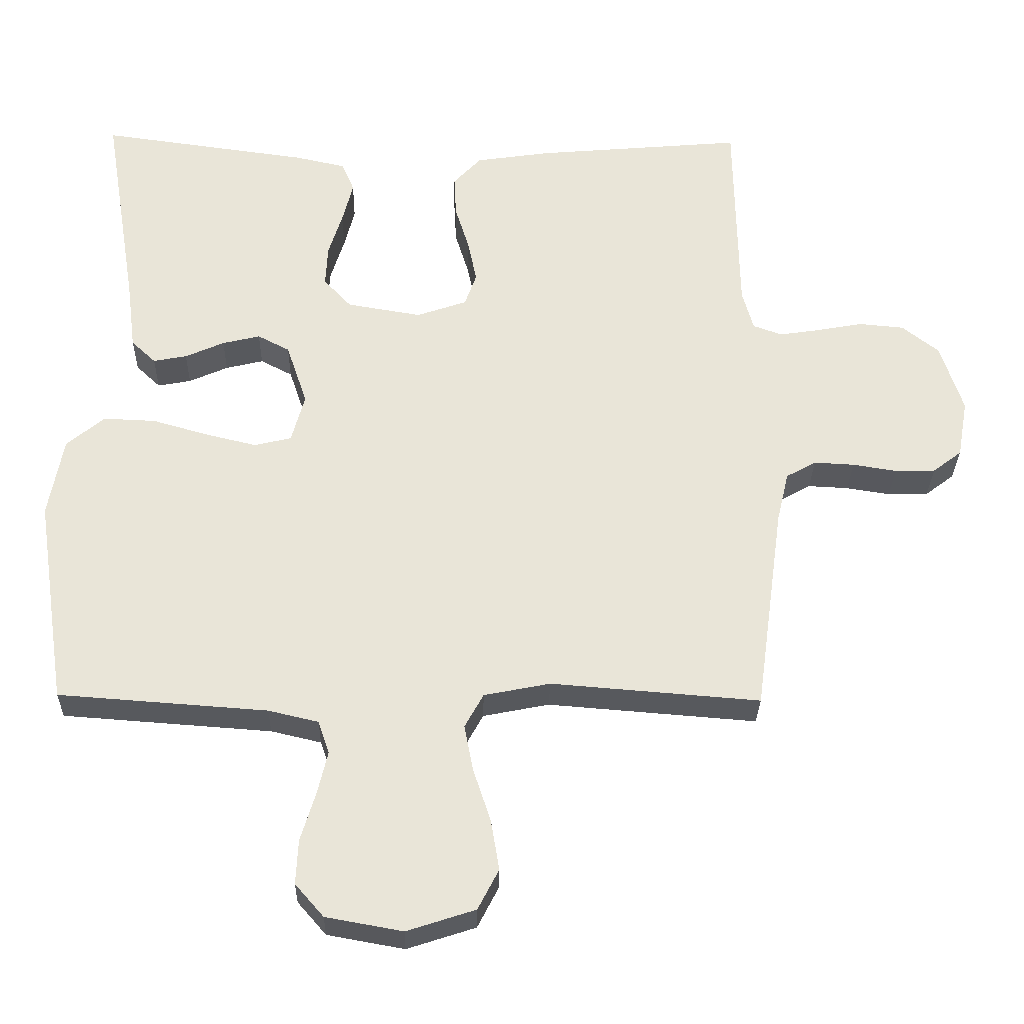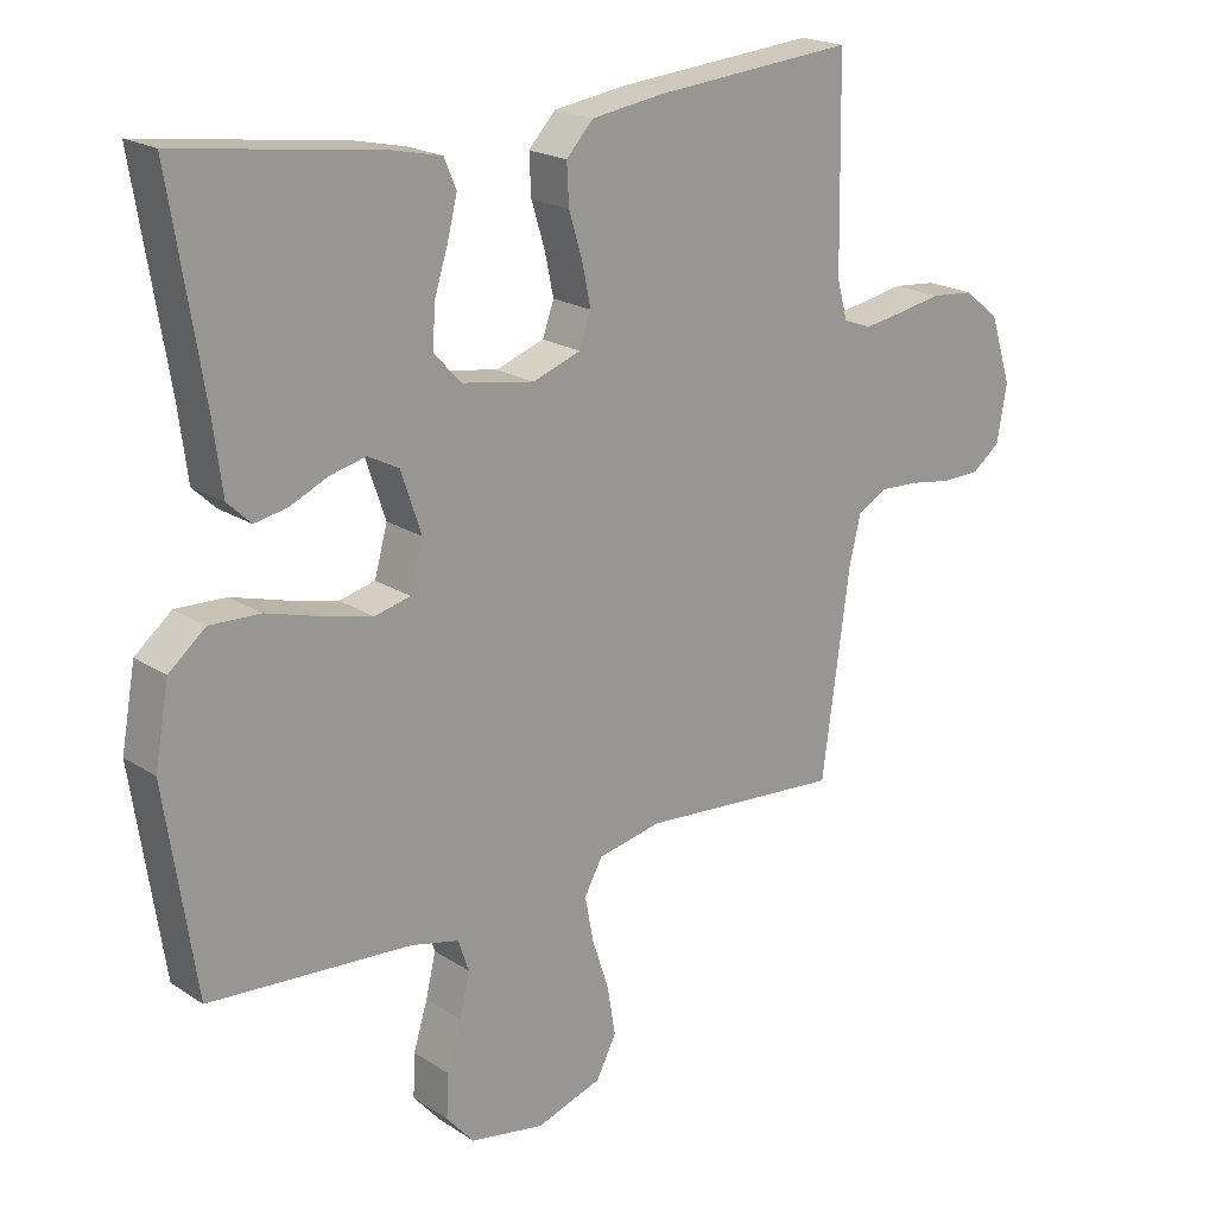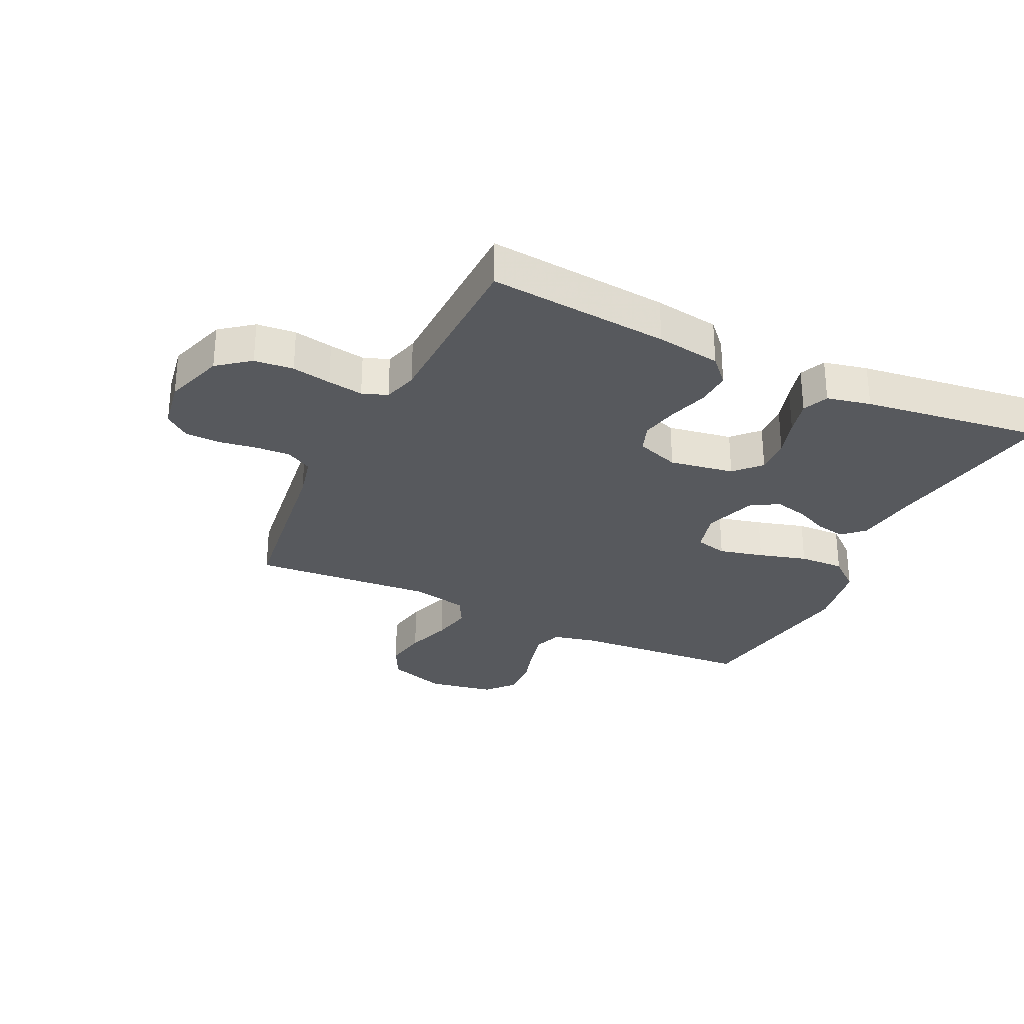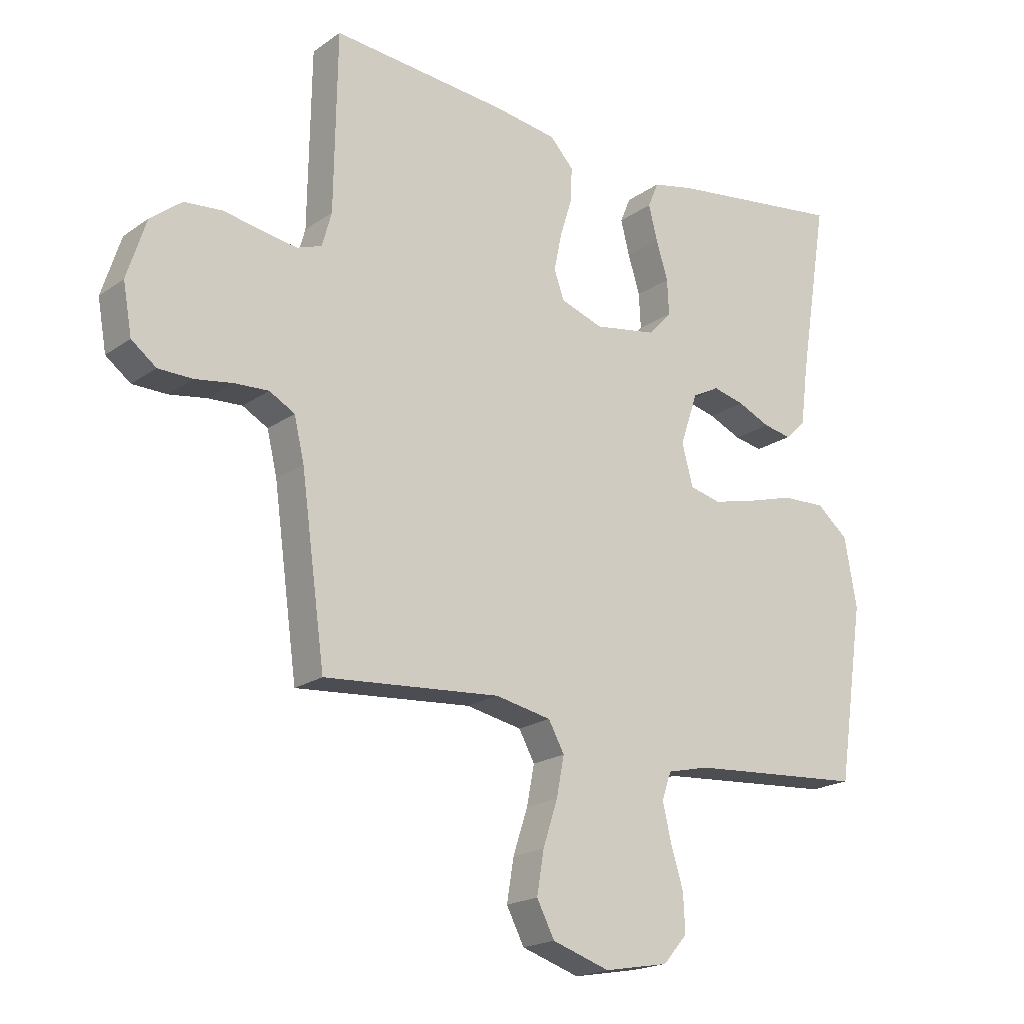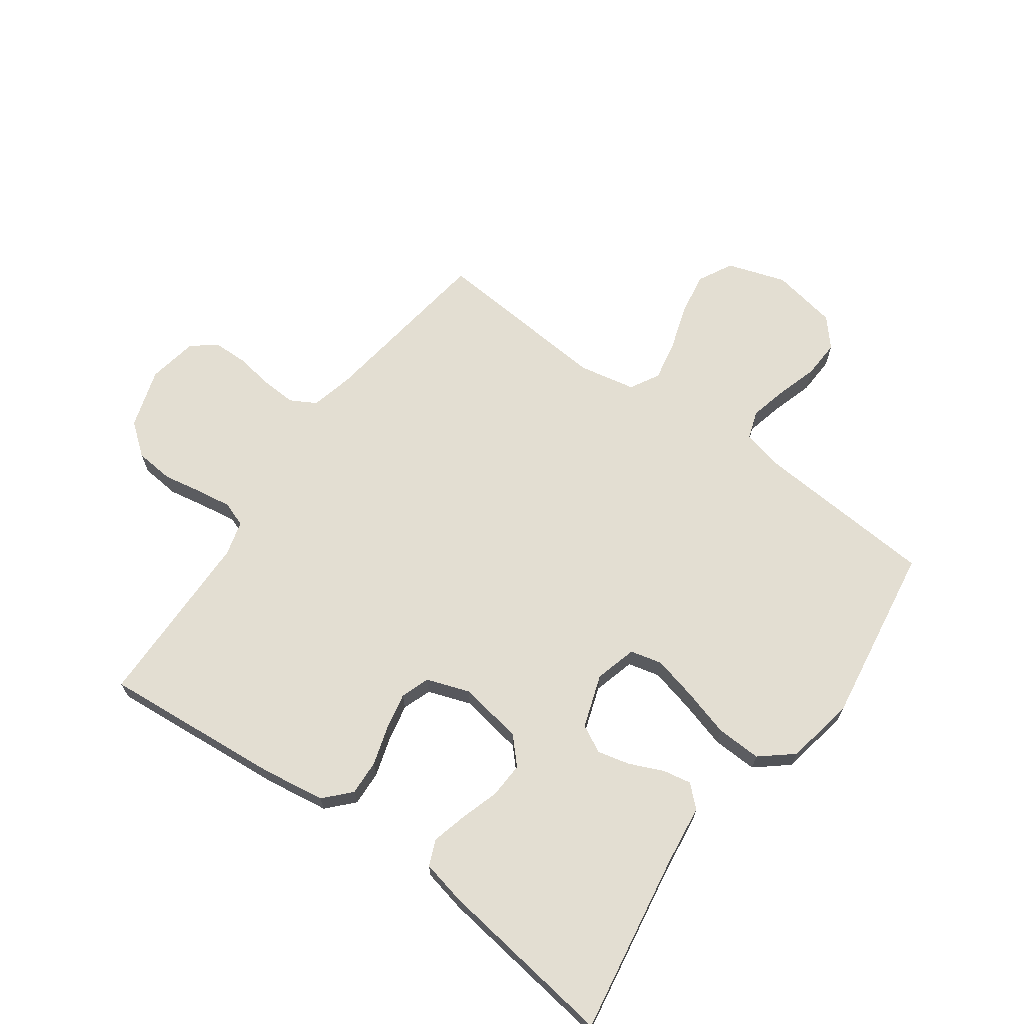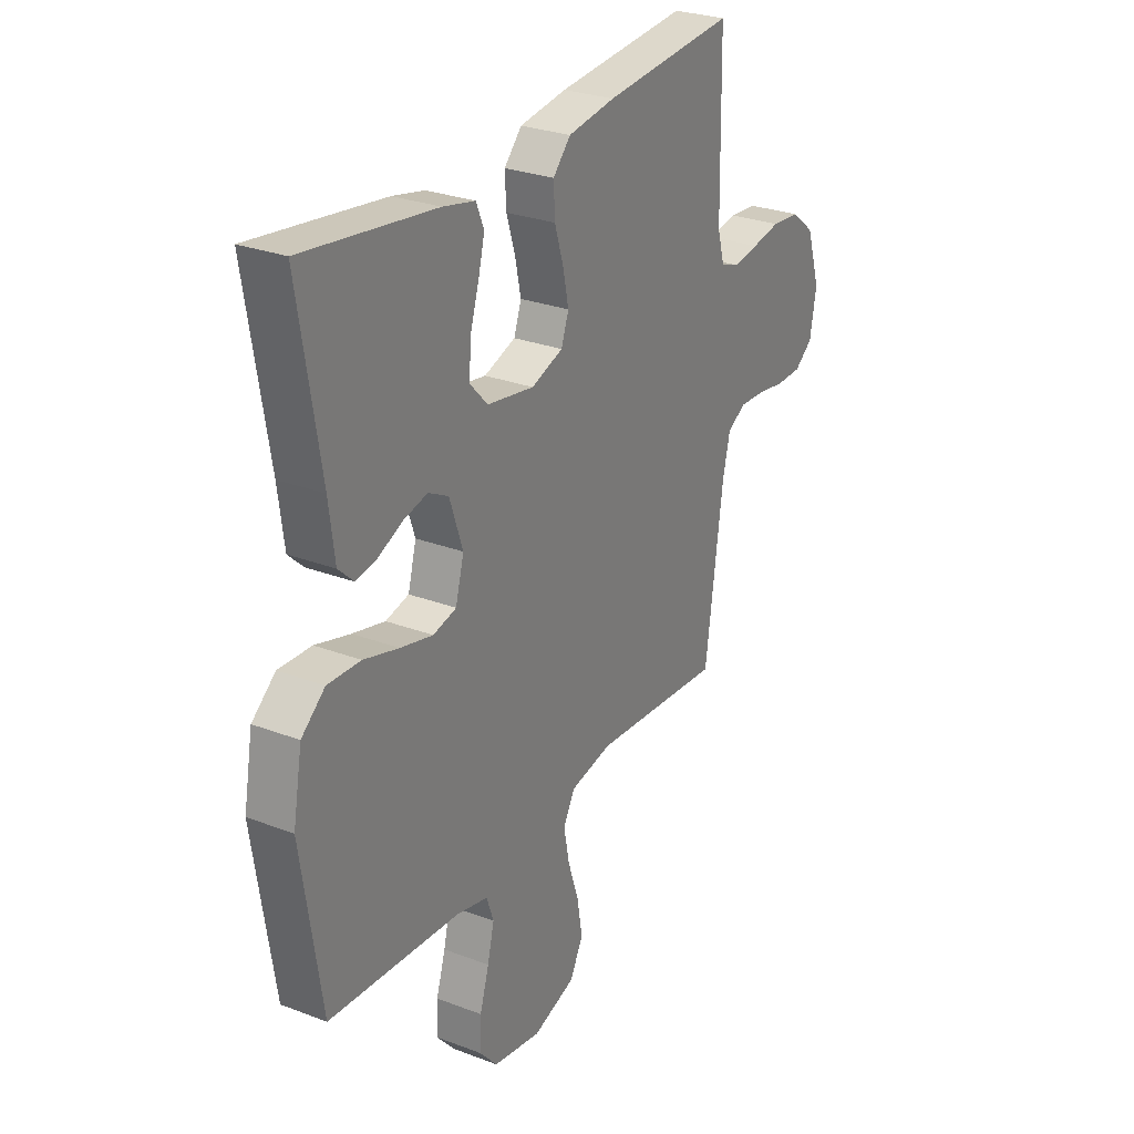
<metadata>
{"format":"obj","ext":"obj","renderer":"f3d","projection":"perspective","resolution":1024,"background":"white","views":[{"elev":-29.7,"azim":178.9,"up":"+Z"},{"elev":20.2,"azim":139.6,"up":"+Z"},{"elev":-29.5,"azim":-25.7,"up":"+Y"},{"elev":-19.5,"azim":-37.8,"up":"+Z"},{"elev":67.4,"azim":35.8,"up":"+Y"},{"elev":27.8,"azim":120.1,"up":"+Z"}]}
</metadata>
<code>
v -0.5 0.07 -0.5
v -0.541 0.07 -0.2
v -0.558 0.07 -0.128
v -0.601 0.07 -0.104
v -0.659 0.07 -0.107
v -0.722 0.07 -0.117
v -0.78 0.07 -0.116
v -0.822 0.07 -0.084
v -0.837 0.07 0
v -0.805 0.07 0.1
v -0.752 0.07 0.142
v -0.687 0.07 0.148
v -0.622 0.07 0.136
v -0.563 0.07 0.127
v -0.521 0.07 0.142
v -0.505 0.07 0.2
v -0.5 0.07 0.5
v -0.2 0.07 0.474
v -0.093 0.07 0.458
v -0.053 0.07 0.415
v -0.056 0.07 0.356
v -0.076 0.07 0.291
v -0.089 0.07 0.229
v -0.072 0.07 0.181
v 0 0.07 0.156
v 0.107 0.07 0.174
v 0.147 0.07 0.217
v 0.144 0.07 0.277
v 0.124 0.07 0.341
v 0.109 0.07 0.4
v 0.127 0.07 0.443
v 0.2 0.07 0.459
v 0.5 0.07 0.5
v 0.451 0.07 0.2
v 0.438 0.07 0.099
v 0.403 0.07 0.066
v 0.355 0.07 0.075
v 0.299 0.07 0.1
v 0.245 0.07 0.113
v 0.199 0.07 0.089
v 0.169 0.07 0
v 0.188 0.07 -0.07
v 0.241 0.07 -0.083
v 0.315 0.07 -0.065
v 0.395 0.07 -0.042
v 0.47 0.07 -0.039
v 0.524 0.07 -0.084
v 0.545 0.07 -0.2
v 0.5 0.07 -0.5
v 0.2 0.07 -0.522
v 0.128 0.07 -0.539
v 0.112 0.07 -0.586
v 0.127 0.07 -0.649
v 0.148 0.07 -0.718
v 0.151 0.07 -0.782
v 0.11 0.07 -0.829
v 0 0.07 -0.849
v -0.098 0.07 -0.817
v -0.128 0.07 -0.759
v -0.116 0.07 -0.687
v -0.091 0.07 -0.611
v -0.078 0.07 -0.544
v -0.105 0.07 -0.495
v -0.2 0.07 -0.476
v -0.5 0 -0.5
v -0.541 0 -0.2
v -0.558 0 -0.128
v -0.601 0 -0.104
v -0.659 0 -0.107
v -0.722 0 -0.117
v -0.78 0 -0.116
v -0.822 0 -0.084
v -0.837 0 0
v -0.805 0 0.1
v -0.752 0 0.142
v -0.687 0 0.148
v -0.622 0 0.136
v -0.563 0 0.127
v -0.521 0 0.142
v -0.505 0 0.2
v -0.5 0 0.5
v -0.2 0 0.474
v -0.093 0 0.458
v -0.053 0 0.415
v -0.056 0 0.356
v -0.076 0 0.291
v -0.089 0 0.229
v -0.072 0 0.181
v 0 0 0.156
v 0.107 0 0.174
v 0.147 0 0.217
v 0.144 0 0.277
v 0.124 0 0.341
v 0.109 0 0.4
v 0.127 0 0.443
v 0.2 0 0.459
v 0.5 0 0.5
v 0.451 0 0.2
v 0.438 0 0.099
v 0.403 0 0.066
v 0.355 0 0.075
v 0.299 0 0.1
v 0.245 0 0.113
v 0.199 0 0.089
v 0.169 0 0
v 0.188 0 -0.07
v 0.241 0 -0.083
v 0.315 0 -0.065
v 0.395 0 -0.042
v 0.47 0 -0.039
v 0.524 0 -0.084
v 0.545 0 -0.2
v 0.5 0 -0.5
v 0.2 0 -0.522
v 0.128 0 -0.539
v 0.112 0 -0.586
v 0.127 0 -0.649
v 0.148 0 -0.718
v 0.151 0 -0.782
v 0.11 0 -0.829
v 0 0 -0.849
v -0.098 0 -0.817
v -0.128 0 -0.759
v -0.116 0 -0.687
v -0.091 0 -0.611
v -0.078 0 -0.544
v -0.105 0 -0.495
v -0.2 0 -0.476
f 58 59 60 61
f 58 61 62
f 57 58 62
f 56 57 62
f 53 54 55 56
f 52 53 56 62
f 51 52 62 63
f 47 48 49 50
f 44 45 46 47
f 43 44 47 50
f 42 43 50 51
f 35 36 37 38
f 34 35 38 39
f 33 34 39
f 32 33 39 40
f 28 29 30 31
f 28 31 32 40
f 19 20 21 22
f 19 22 23
f 16 17 18 19
f 15 16 19 23
f 14 15 23 24
f 10 11 12 13
f 10 13 14
f 5 6 7 8
f 4 5 8 9
f 64 1 2
f 64 2 3
f 63 64 3
f 41 42 51 63
f 41 63 3
f 27 28 40 41
f 26 27 41
f 25 26 41 3
f 24 25 3 4
f 10 14 24
f 4 9 10 24
f 125 124 123 122
f 126 125 122
f 126 122 121
f 126 121 120
f 120 119 118 117
f 126 120 117 116
f 127 126 116 115
f 114 113 112 111
f 111 110 109 108
f 114 111 108 107
f 115 114 107 106
f 102 101 100 99
f 103 102 99 98
f 103 98 97
f 104 103 97 96
f 95 94 93 92
f 104 96 95 92
f 86 85 84 83
f 87 86 83
f 83 82 81 80
f 87 83 80 79
f 88 87 79 78
f 77 76 75 74
f 78 77 74
f 72 71 70 69
f 73 72 69 68
f 66 65 128
f 67 66 128
f 67 128 127
f 127 115 106 105
f 67 127 105
f 105 104 92 91
f 105 91 90
f 67 105 90 89
f 68 67 89 88
f 88 78 74
f 88 74 73 68
f 1 65 66 2
f 2 66 67 3
f 3 67 68 4
f 4 68 69 5
f 5 69 70 6
f 6 70 71 7
f 7 71 72 8
f 8 72 73 9
f 9 73 74 10
f 10 74 75 11
f 11 75 76 12
f 12 76 77 13
f 13 77 78 14
f 14 78 79 15
f 15 79 80 16
f 16 80 81 17
f 17 81 82 18
f 18 82 83 19
f 19 83 84 20
f 20 84 85 21
f 21 85 86 22
f 22 86 87 23
f 23 87 88 24
f 24 88 89 25
f 25 89 90 26
f 26 90 91 27
f 27 91 92 28
f 28 92 93 29
f 29 93 94 30
f 30 94 95 31
f 31 95 96 32
f 32 96 97 33
f 33 97 98 34
f 34 98 99 35
f 35 99 100 36
f 36 100 101 37
f 37 101 102 38
f 38 102 103 39
f 39 103 104 40
f 40 104 105 41
f 41 105 106 42
f 42 106 107 43
f 43 107 108 44
f 44 108 109 45
f 45 109 110 46
f 46 110 111 47
f 47 111 112 48
f 48 112 113 49
f 49 113 114 50
f 50 114 115 51
f 51 115 116 52
f 52 116 117 53
f 53 117 118 54
f 54 118 119 55
f 55 119 120 56
f 56 120 121 57
f 57 121 122 58
f 58 122 123 59
f 59 123 124 60
f 60 124 125 61
f 61 125 126 62
f 62 126 127 63
f 63 127 128 64
f 64 128 65 1

</code>
